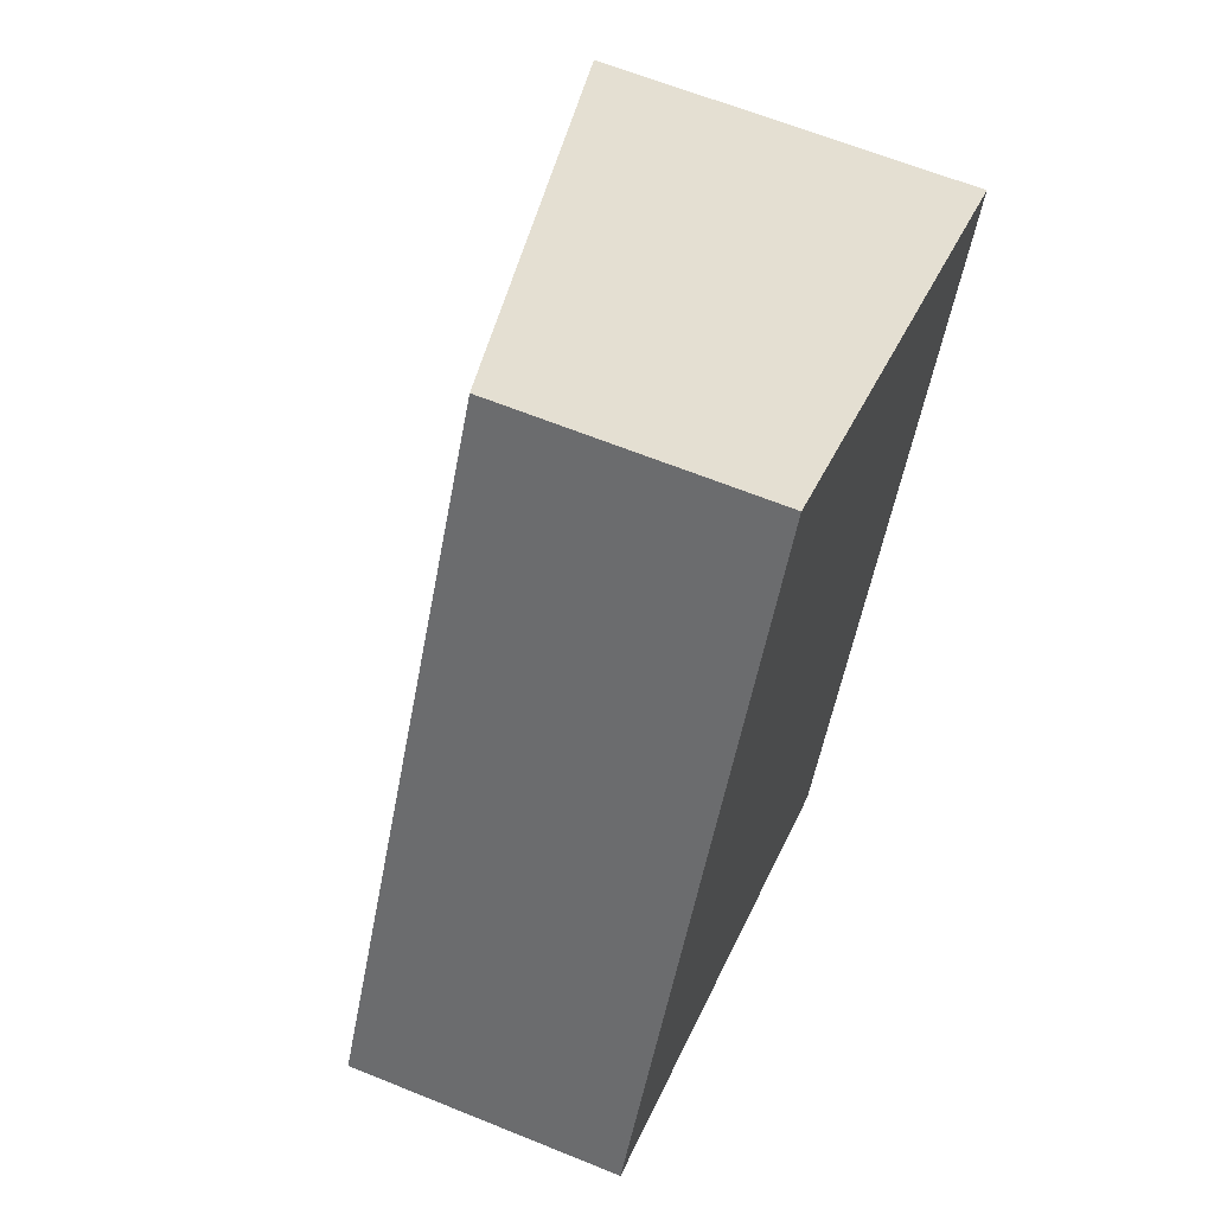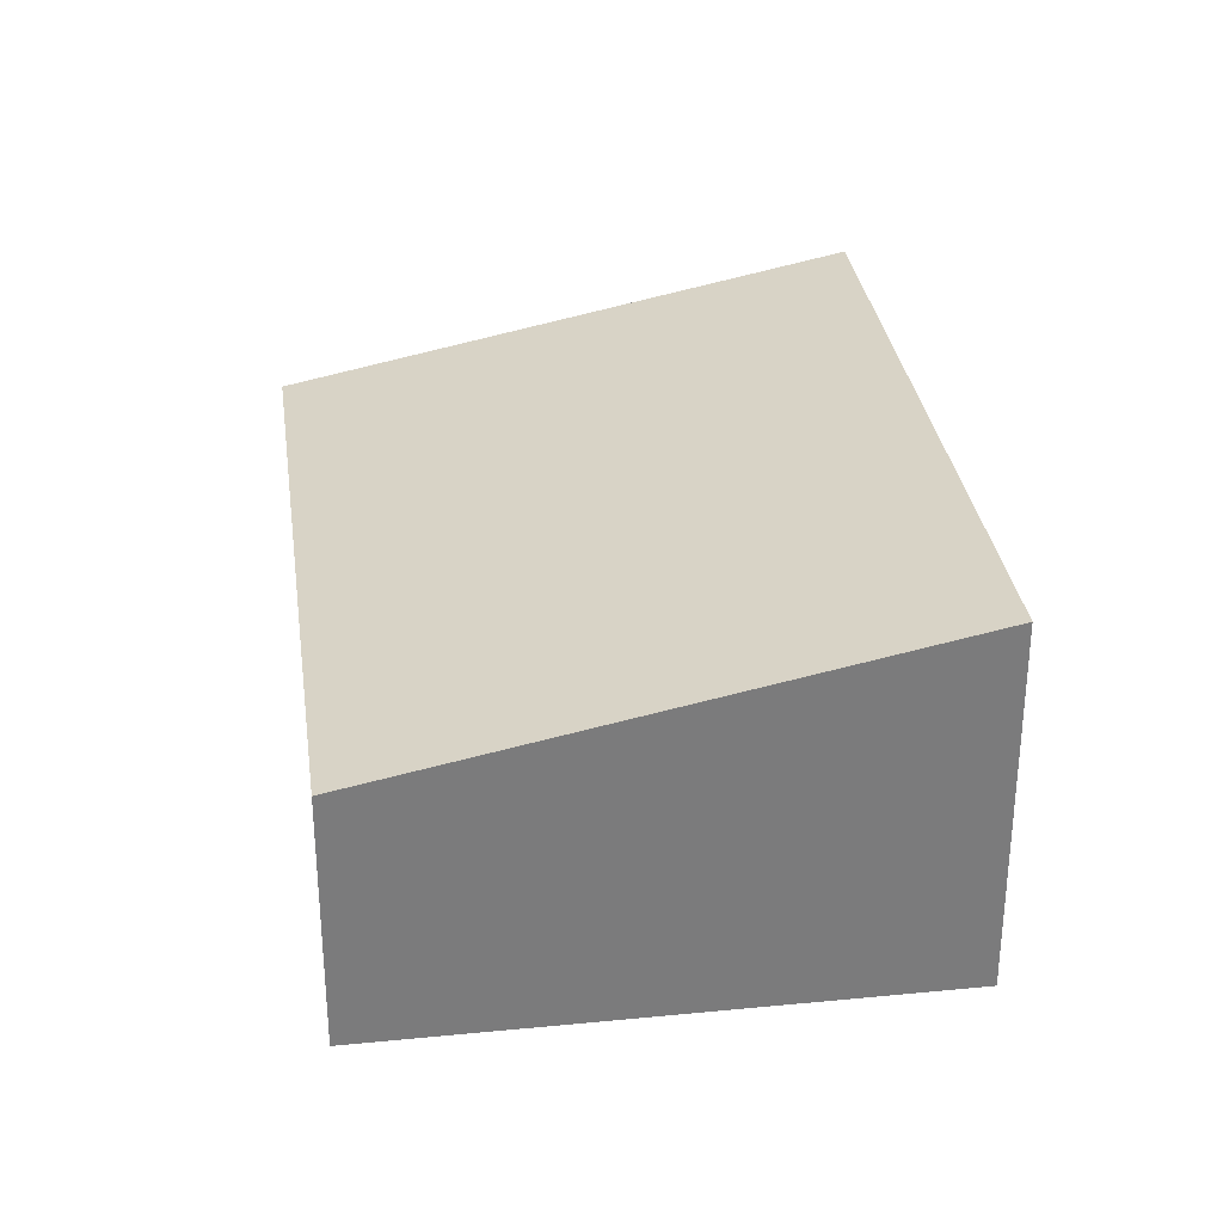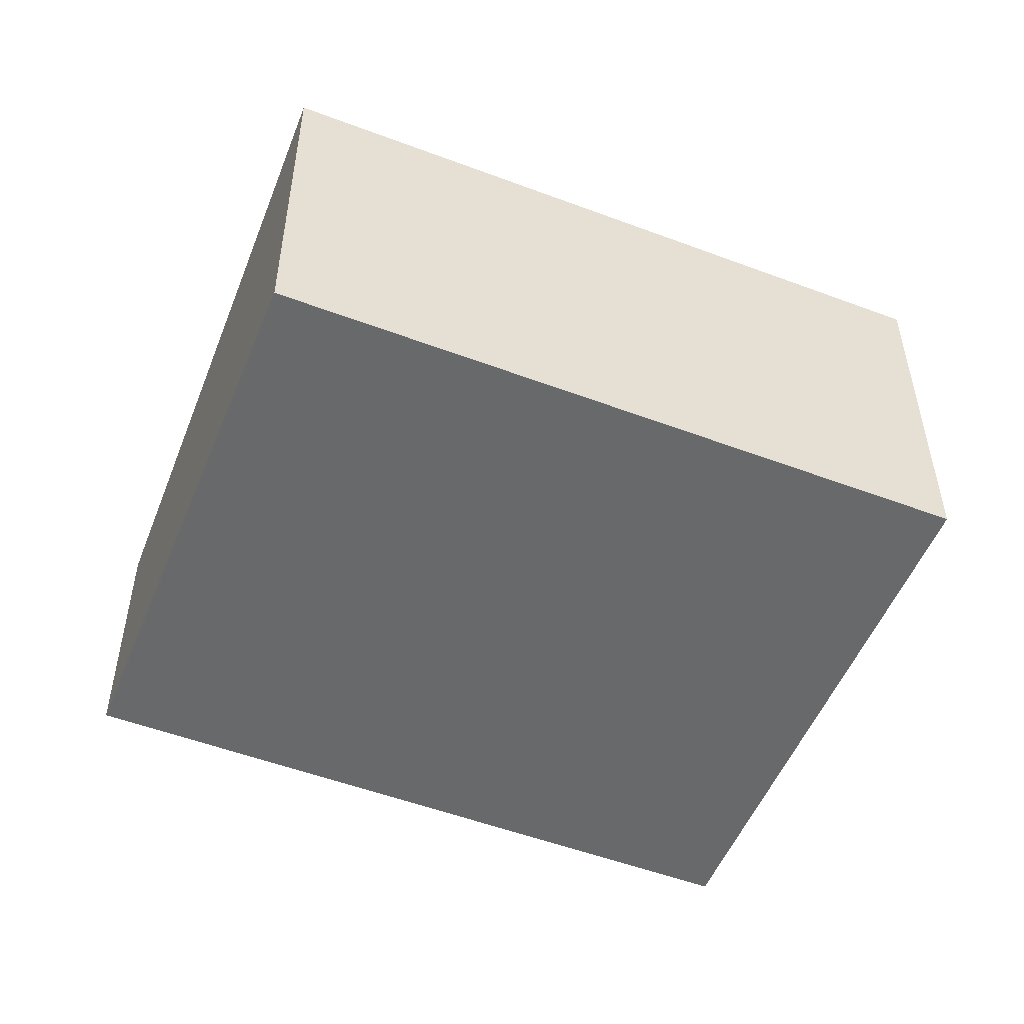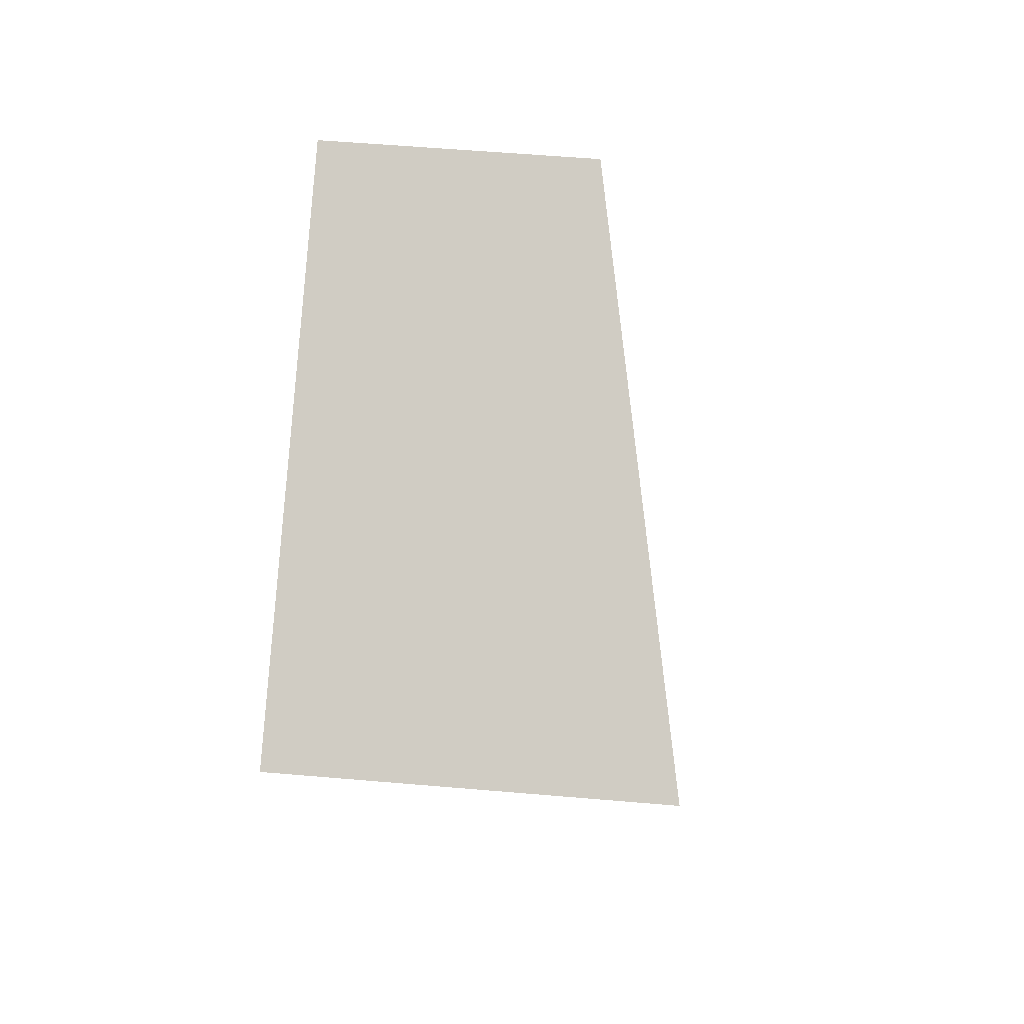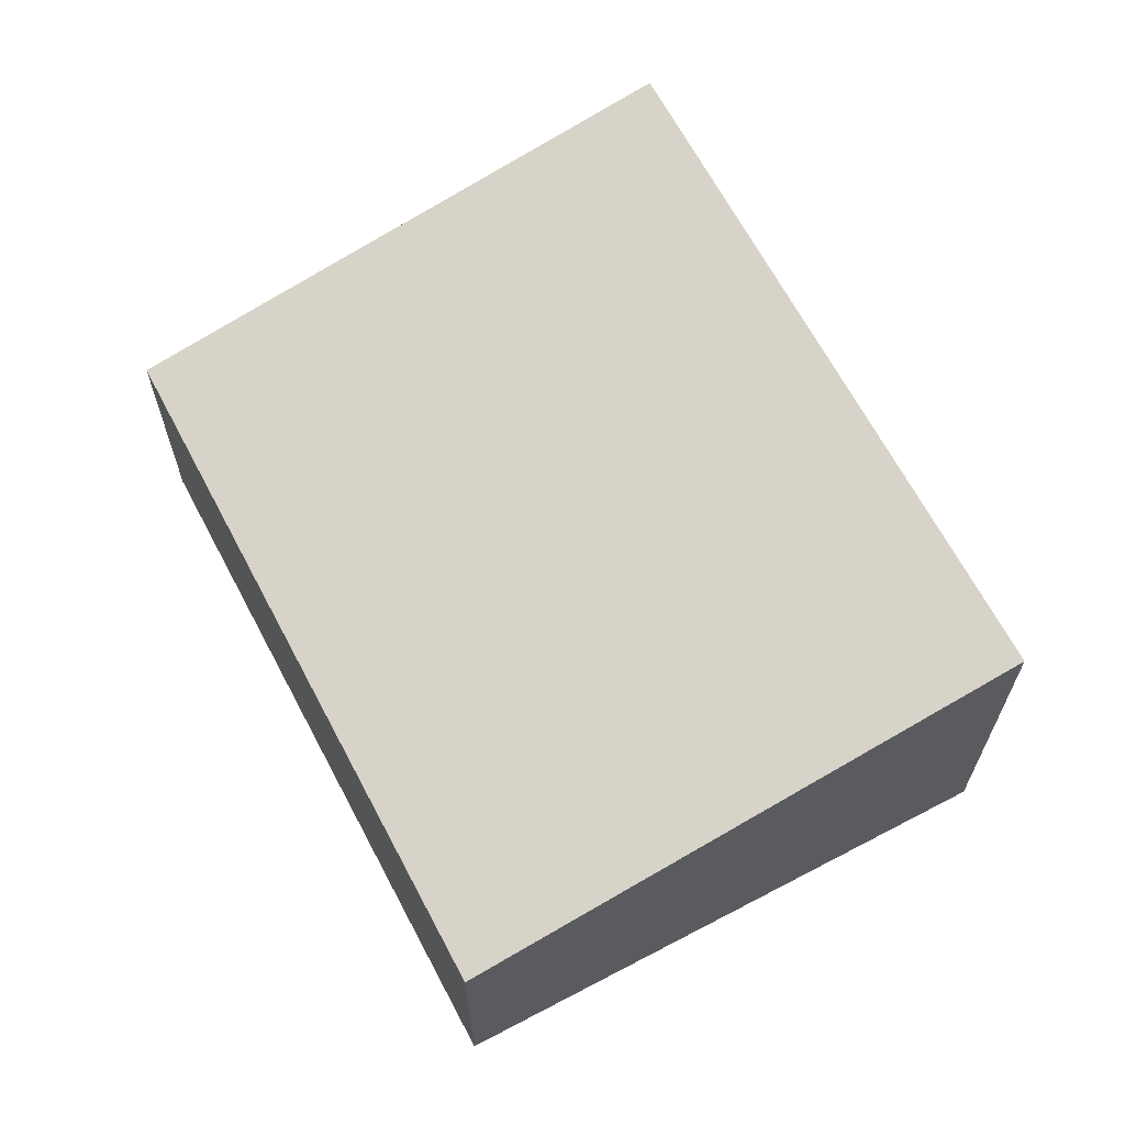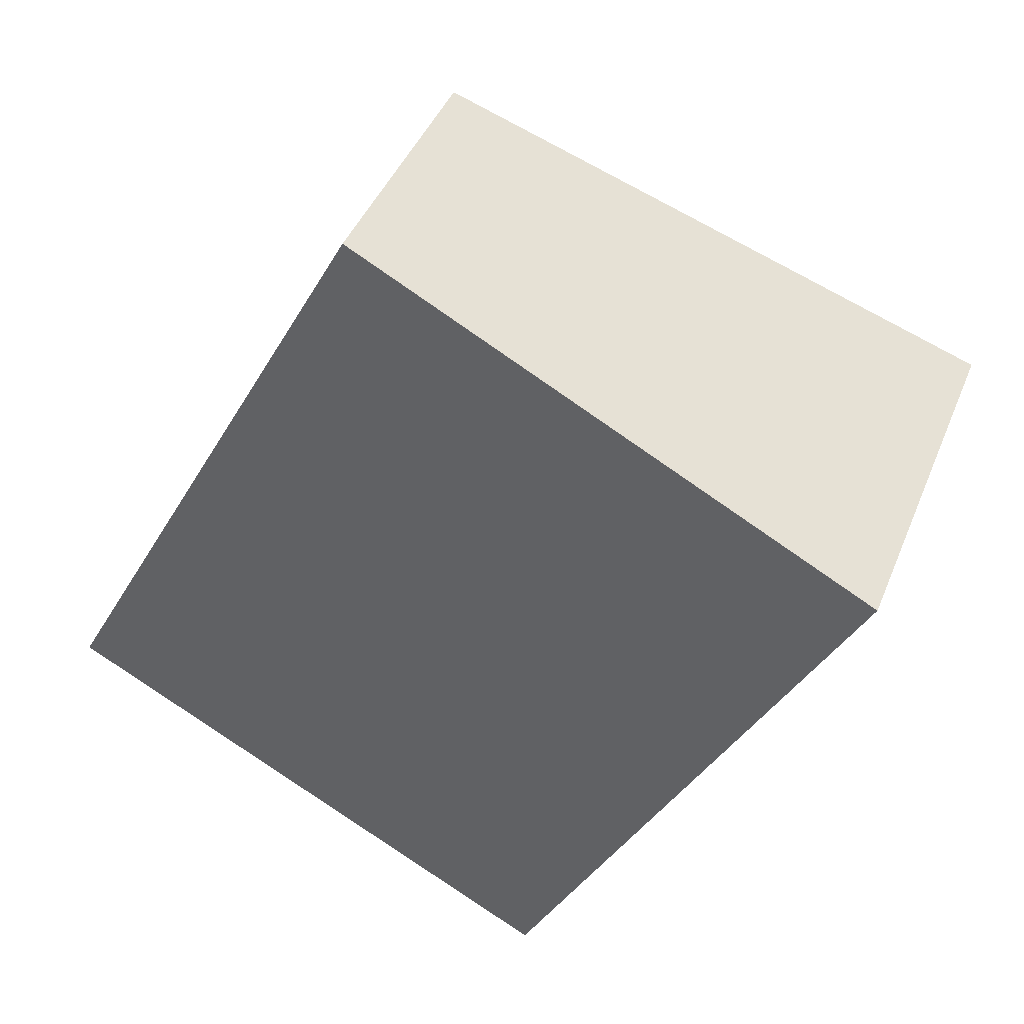
<metadata>
{"format":"obj","ext":"obj","renderer":"f3d","projection":"perspective","resolution":1024,"background":"white","views":[{"elev":63.1,"azim":-67.6,"up":"+Z"},{"elev":32.0,"azim":20.2,"up":"+Y"},{"elev":-52.6,"azim":96.0,"up":"+Y"},{"elev":55.5,"azim":95.2,"up":"+Z"},{"elev":66.2,"azim":0.2,"up":"+Y"},{"elev":42.6,"azim":21.0,"up":"+Z"}]}
</metadata>
<code>
v  4.472 3.278 -2.38
v  2.942 2.279 5.529
v  7.415 3.278 3.149
v  0 2.279 1.395e-16
v  7.415 -1.928e-16 3.149
v  4.472 1.457e-16 -2.38
v  0 0 0
v  2.942 -3.386e-16 5.529
g defaultobject
f 1 2 3
f 2 1 4
f 5 1 3
f 1 5 6
f 6 4 1
f 4 6 7
f 7 2 4
f 2 7 8
f 2 5 3
f 5 2 8
f 8 6 5
f 6 8 7

</code>
